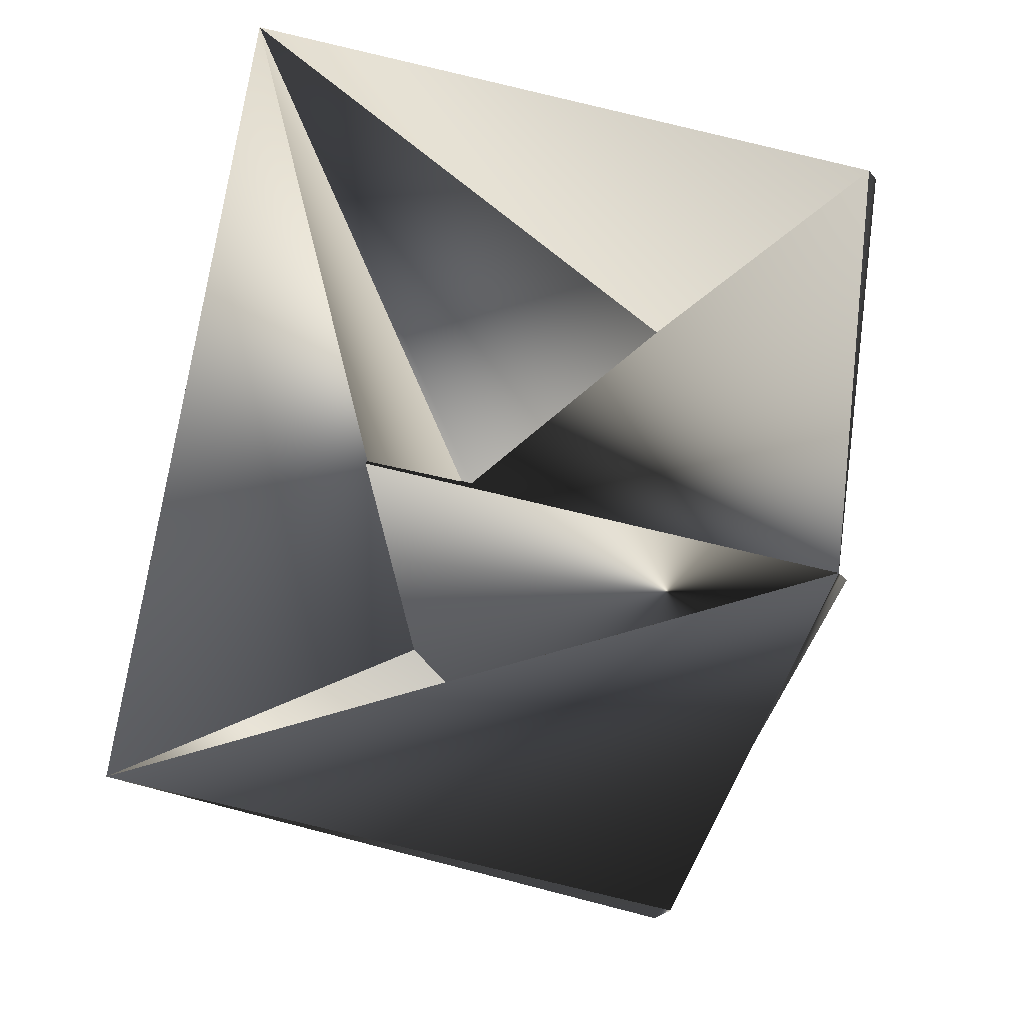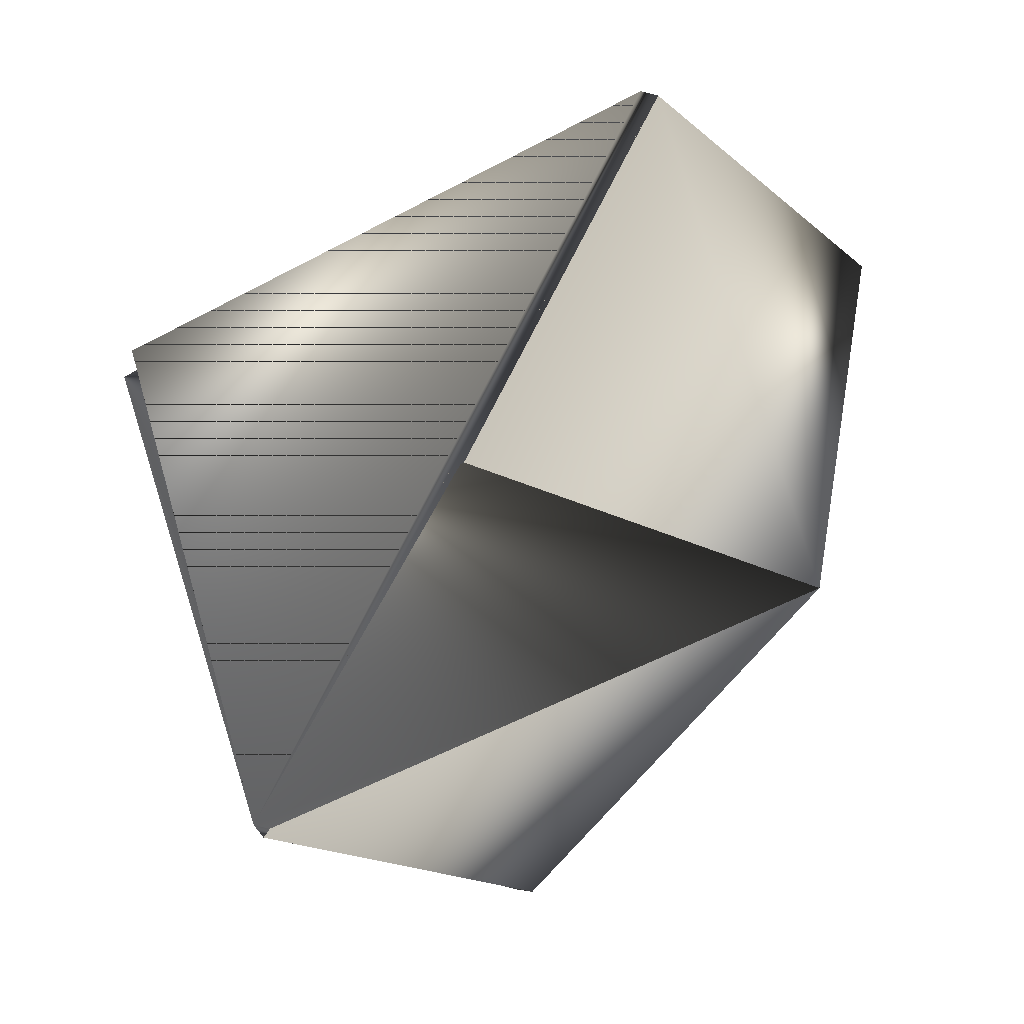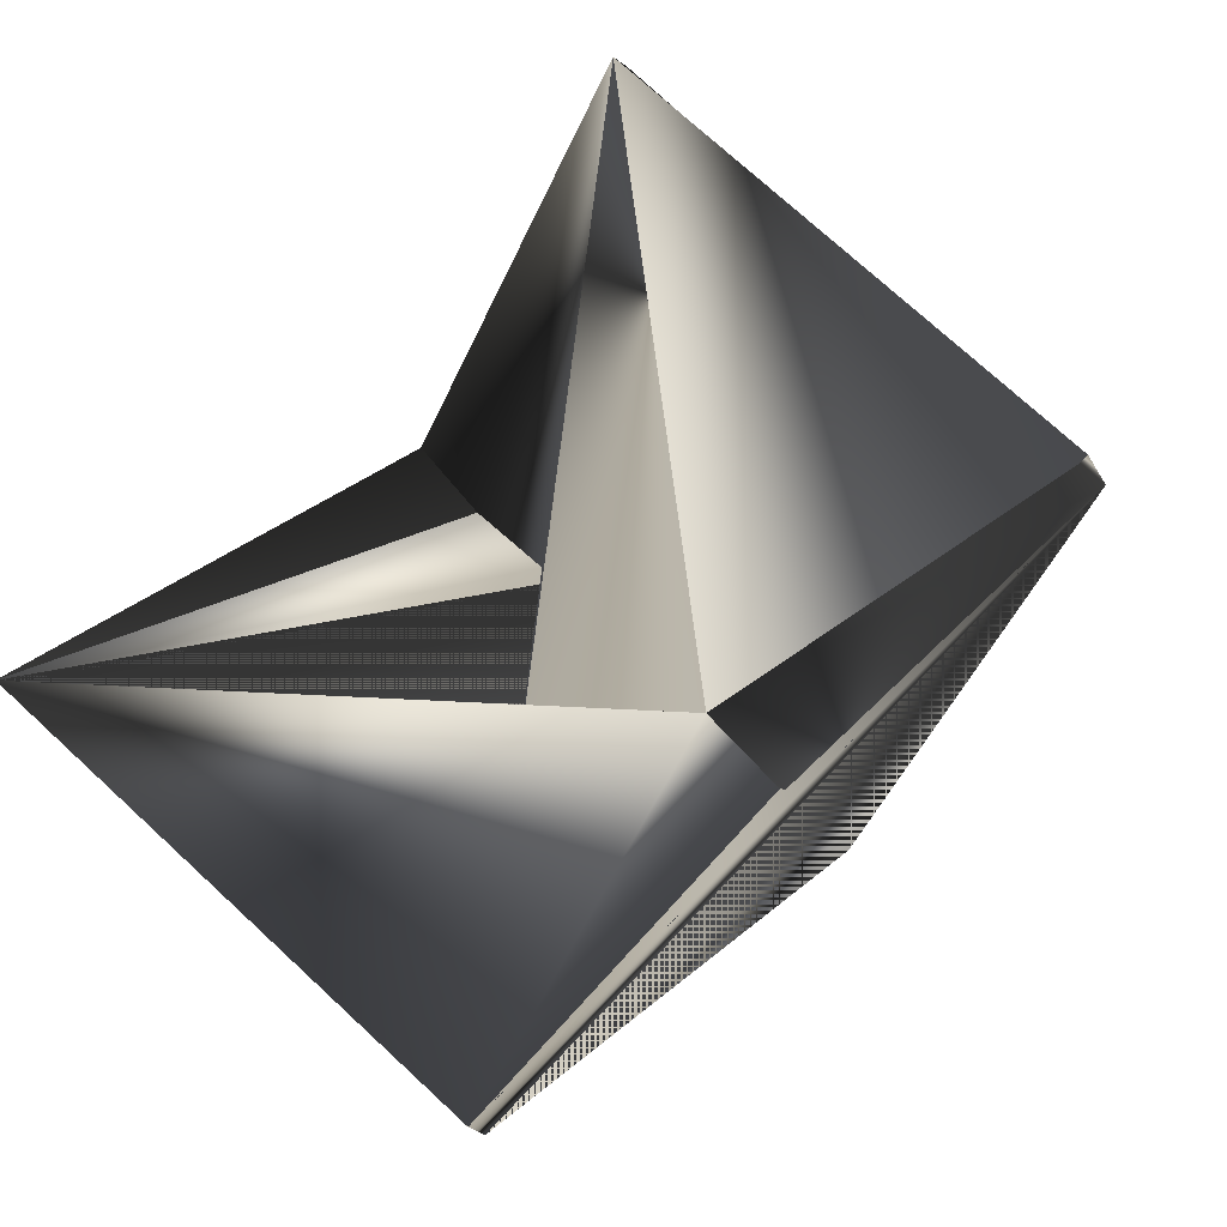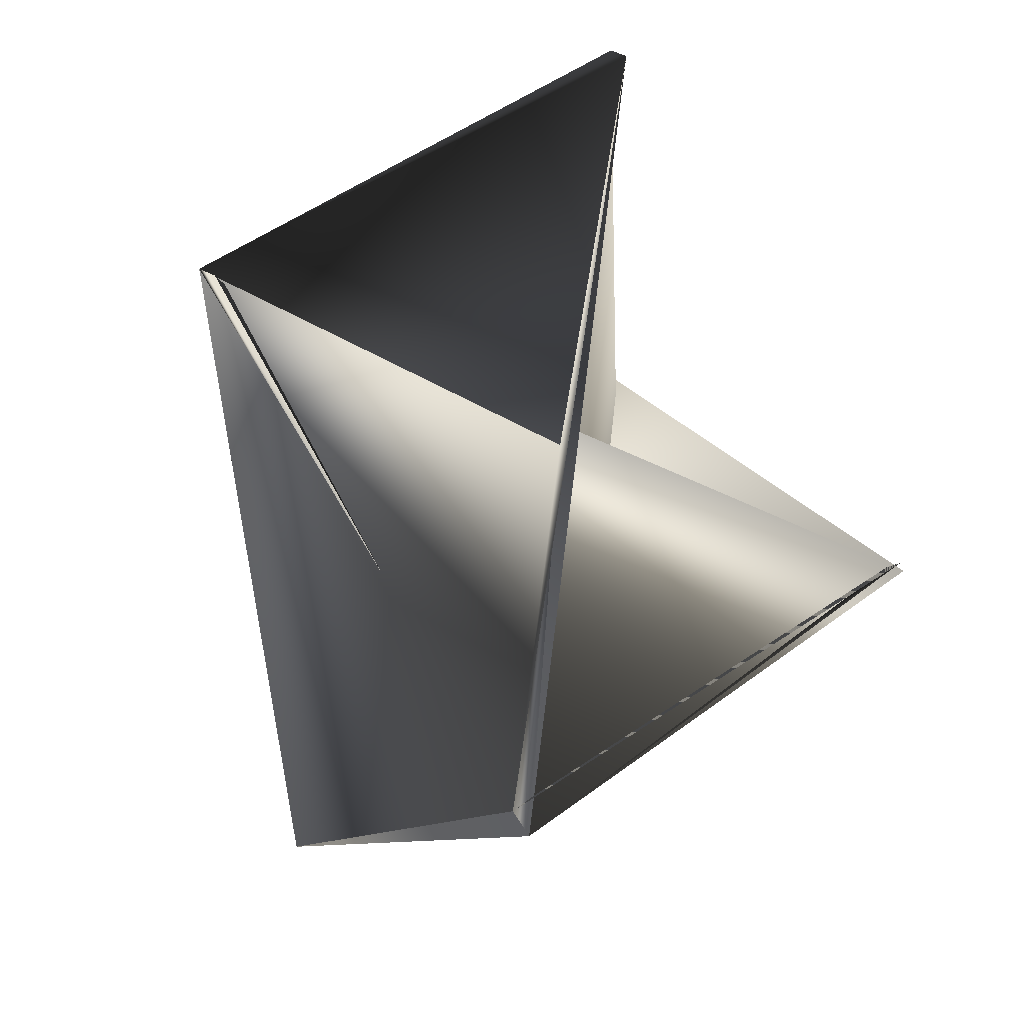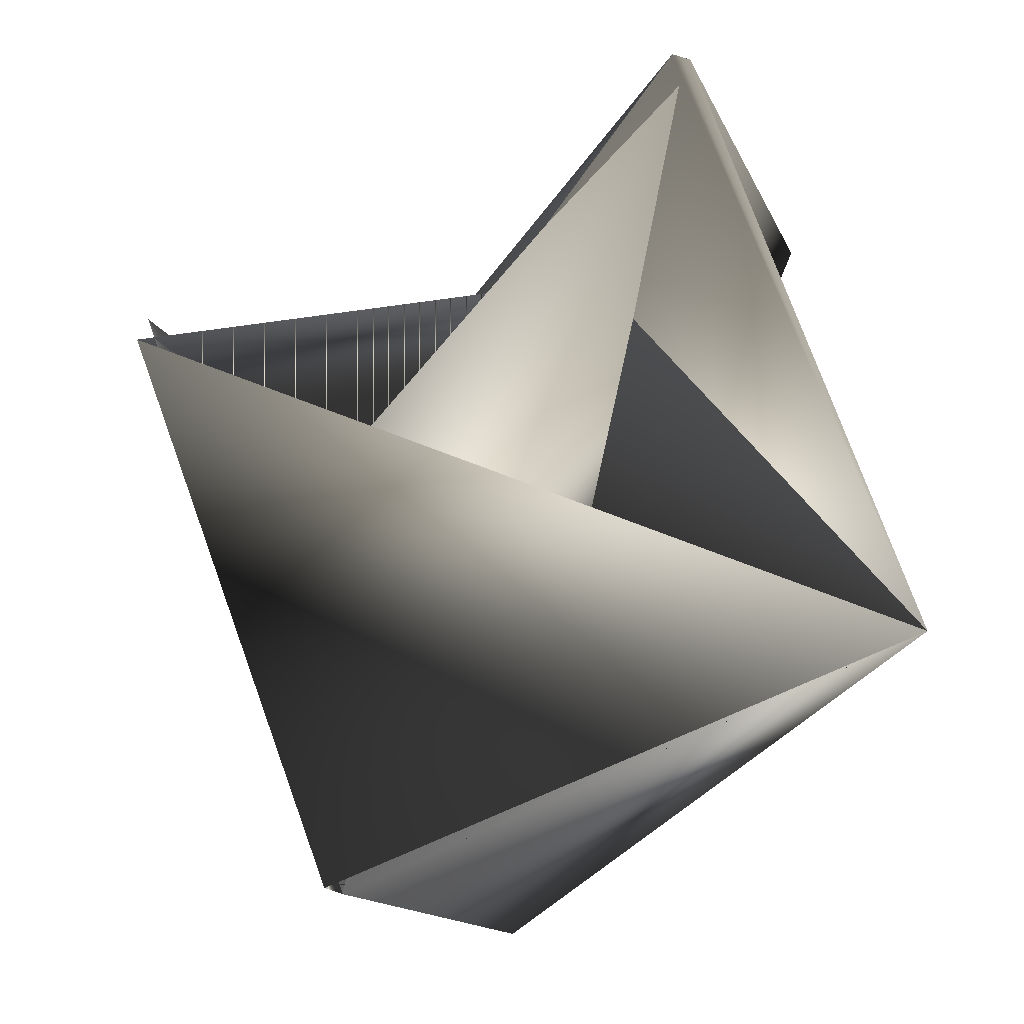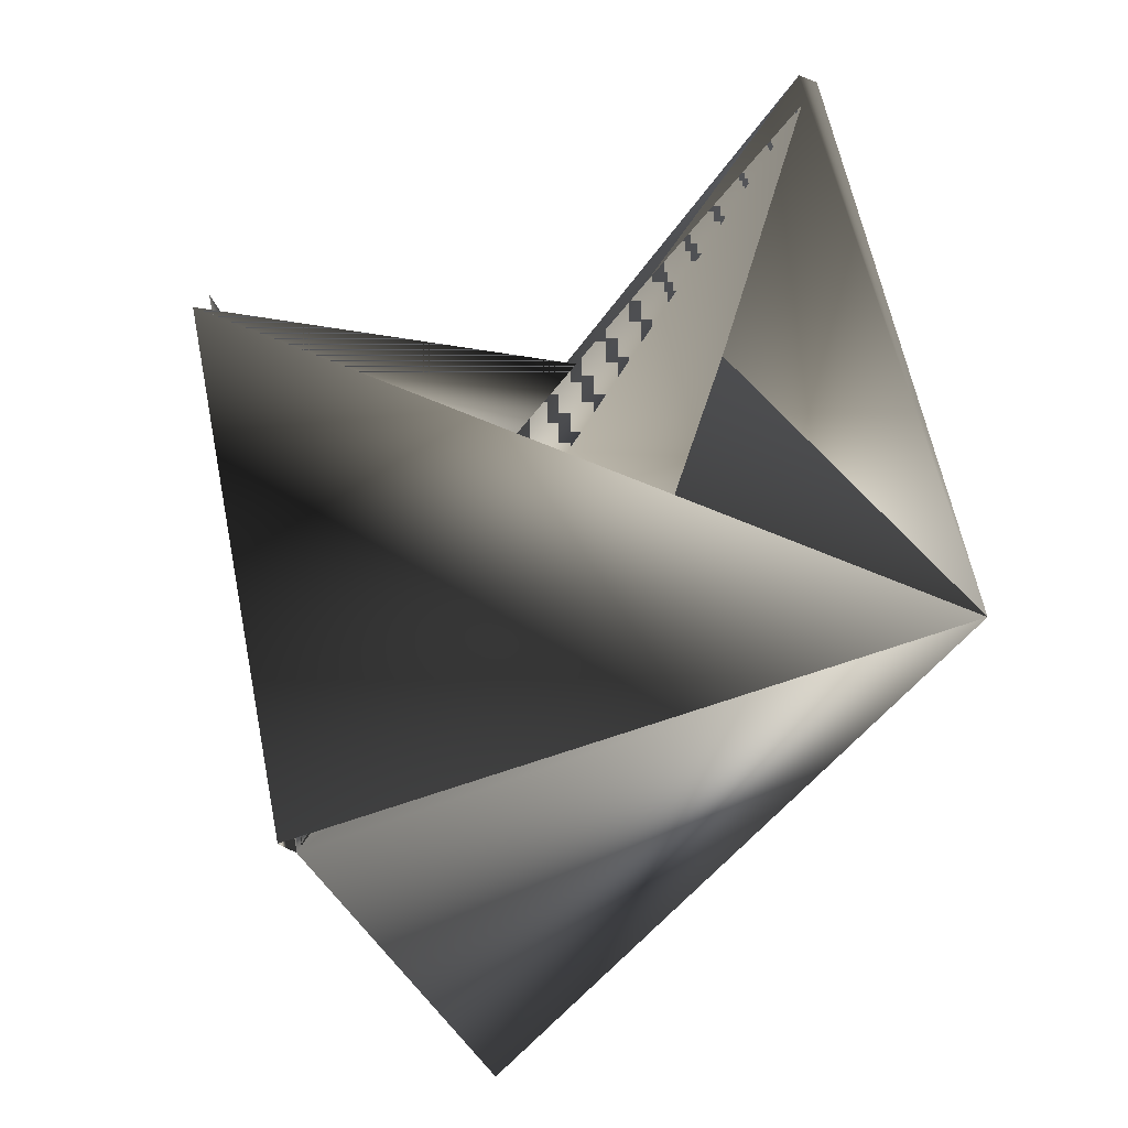
<metadata>
{"format":"obj","ext":"obj","renderer":"f3d","projection":"perspective","resolution":1024,"background":"white","views":[{"elev":-24.6,"azim":-61.1,"up":"+Y"},{"elev":-29.6,"azim":158.3,"up":"+Y"},{"elev":-46.1,"azim":-40.2,"up":"+Z"},{"elev":47.0,"azim":31.6,"up":"+Z"},{"elev":78.7,"azim":-162.0,"up":"+Y"},{"elev":63.1,"azim":-153.0,"up":"+Y"}]}
</metadata>
<code>
v -0.2251 -0.6968 0.6574
v -0.245 -0.7581 0.6545
v -0.2739 -0.6823 0.5949
v -0.2473 -0.7581 0.6579
v -0.2999 -0.7399 0.7056
v -0.3022 -0.7399 0.7056
v -0.2716 -0.6823 0.5949
v -0.28 -0.6766 0.7051
v -0.2823 -0.6766 0.7051
v -0.2938 -0.7435 0.5988
v -0.2251 -0.6949 0.6539
v -0.3288 -0.6621 0.6426
f 1 2 3
f 1 4 3
f 1 2 3
f 1 3 2
f 1 3 4
f 1 3 2
f 5 2 6
f 5 6 3
f 5 7 2
f 5 2 7
f 5 3 2
f 2 6 8
f 2 9 3
f 2 8 9
f 2 3 6
f 2 9 6
f 2 3 9
f 6 9 8
f 4 10 3
f 4 6 10
f 4 3 9
f 11 12 10
f 11 10 2
f 11 7 12
f 11 2 3
f 11 2 7
f 11 3 2
f 11 7 2
f 11 2 6
f 11 2 3
f 11 6 2
f 11 3 7
f 9 6 4
f 9 3 6
f 9 4 8
f 9 12 2
f 9 2 4
f 9 8 12
f 12 7 2
f 12 2 3
f 12 3 10
f 12 8 4
f 12 3 2
f 12 4 3
f 10 6 2
f 7 6 3
f 7 3 6
f 7 3 2
f 2 6 4
f 6 3 4

</code>
